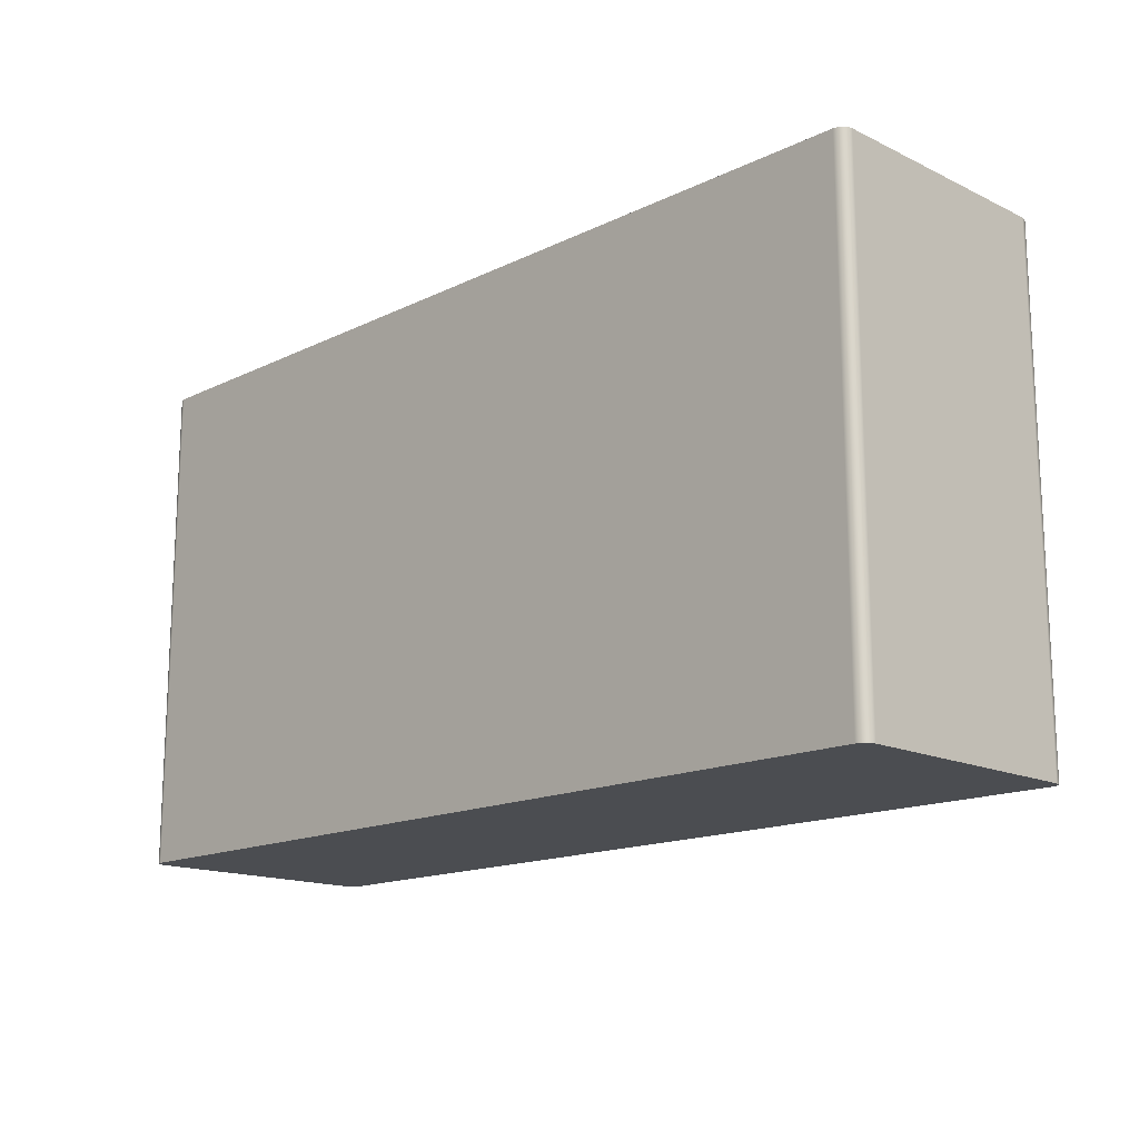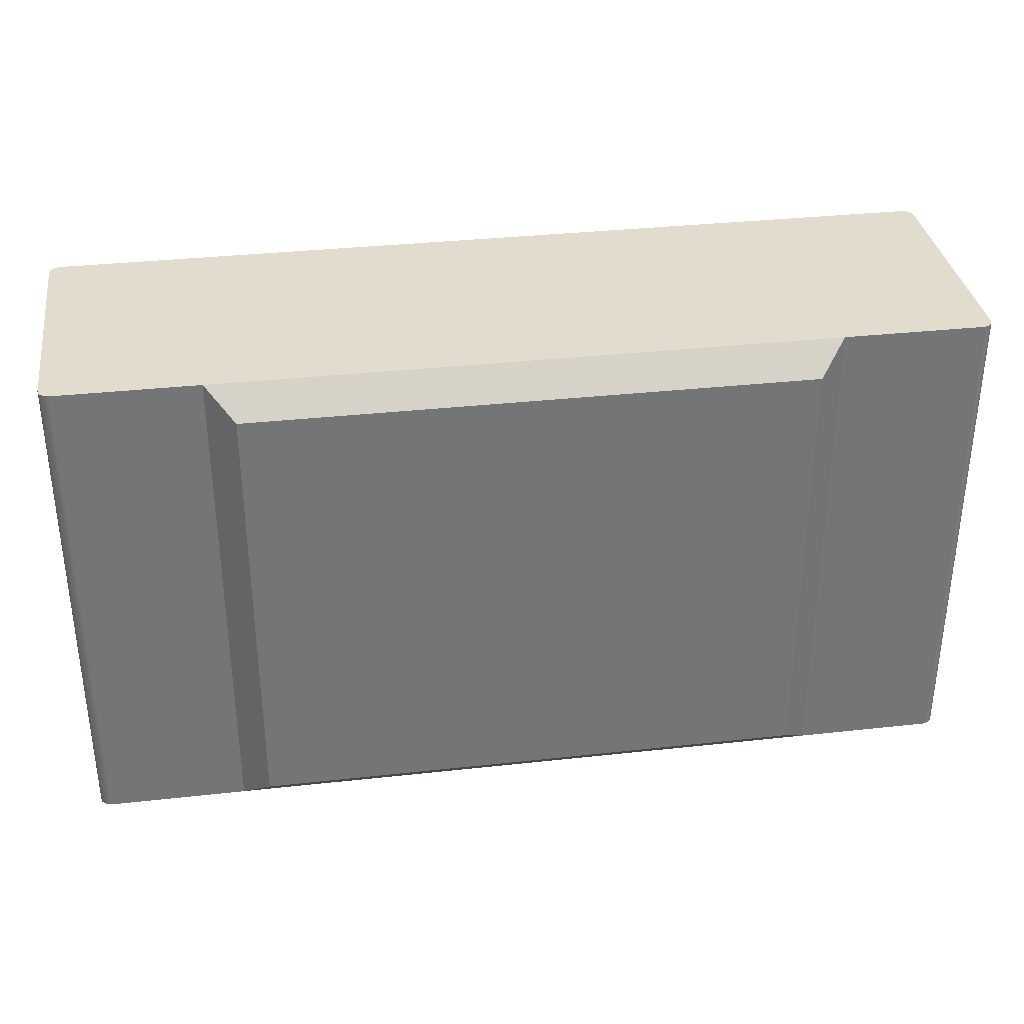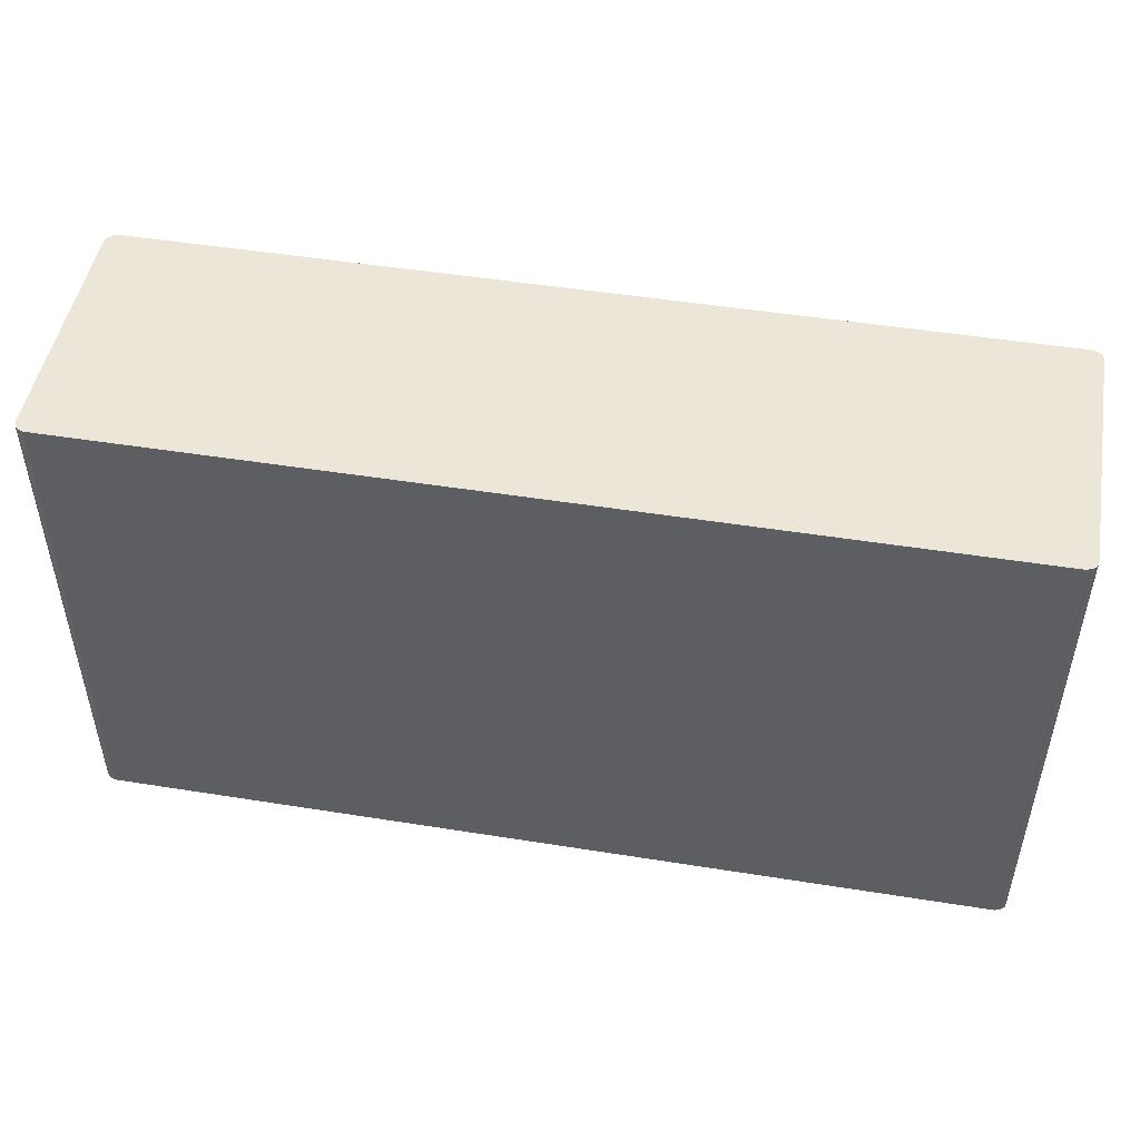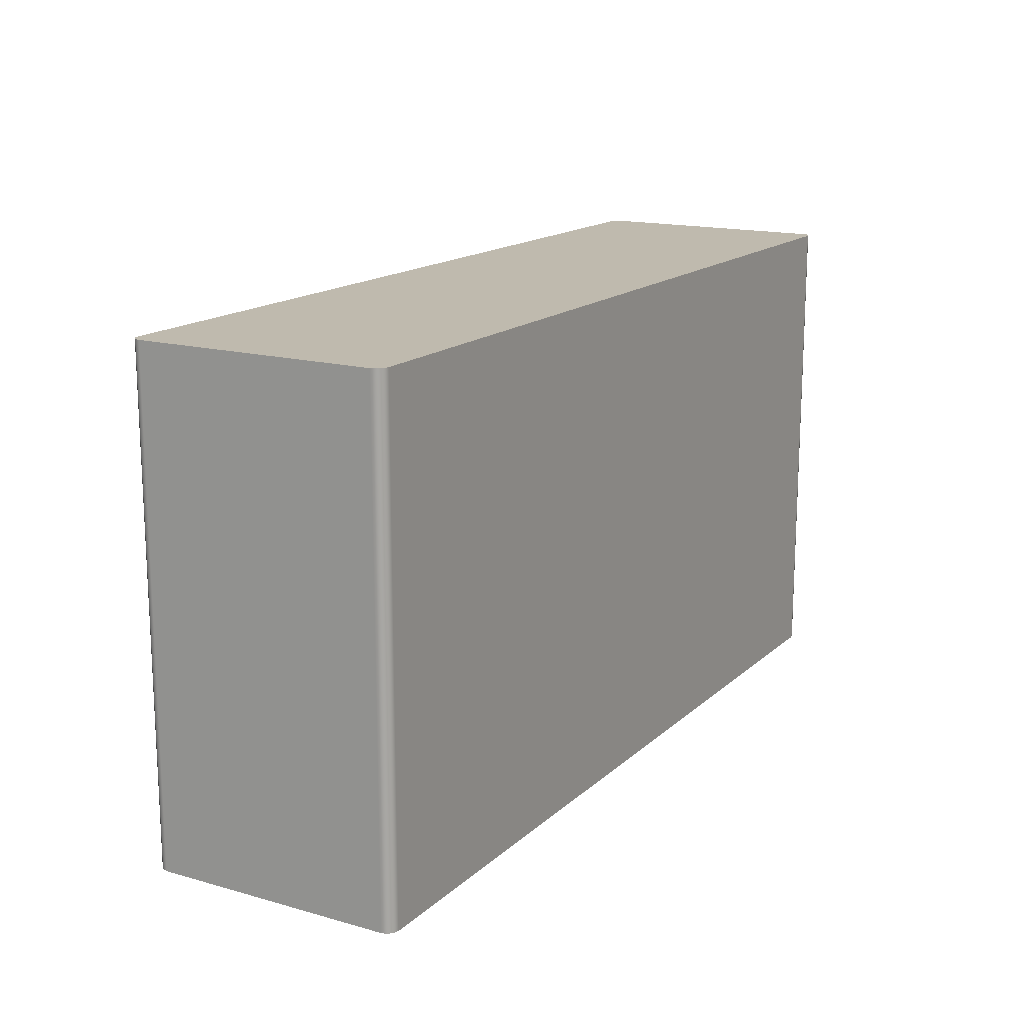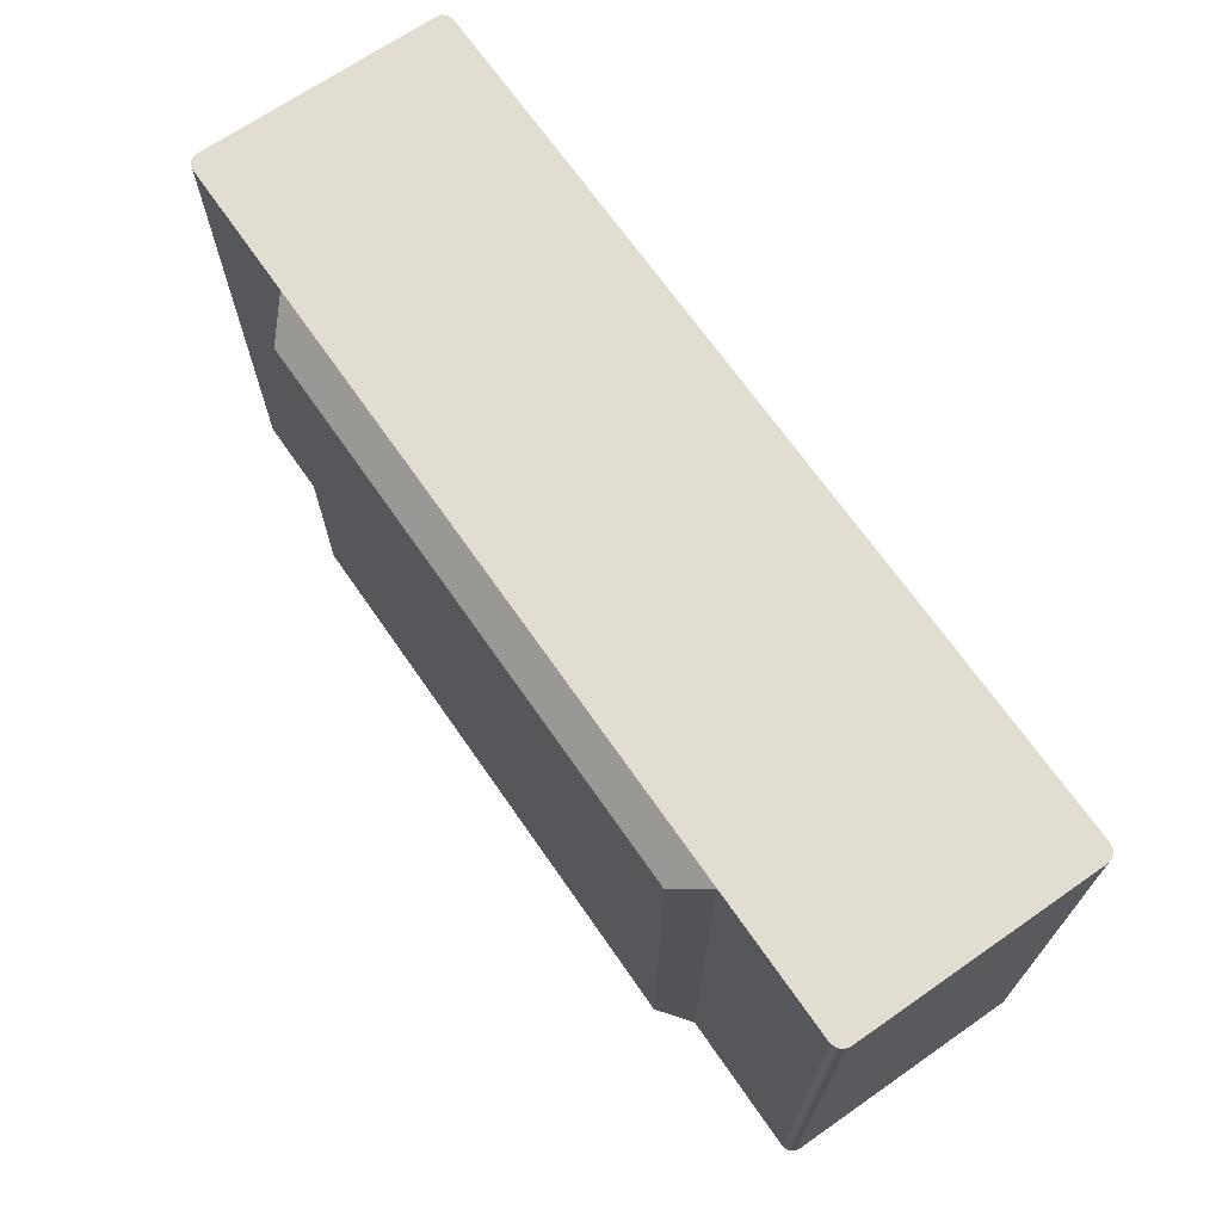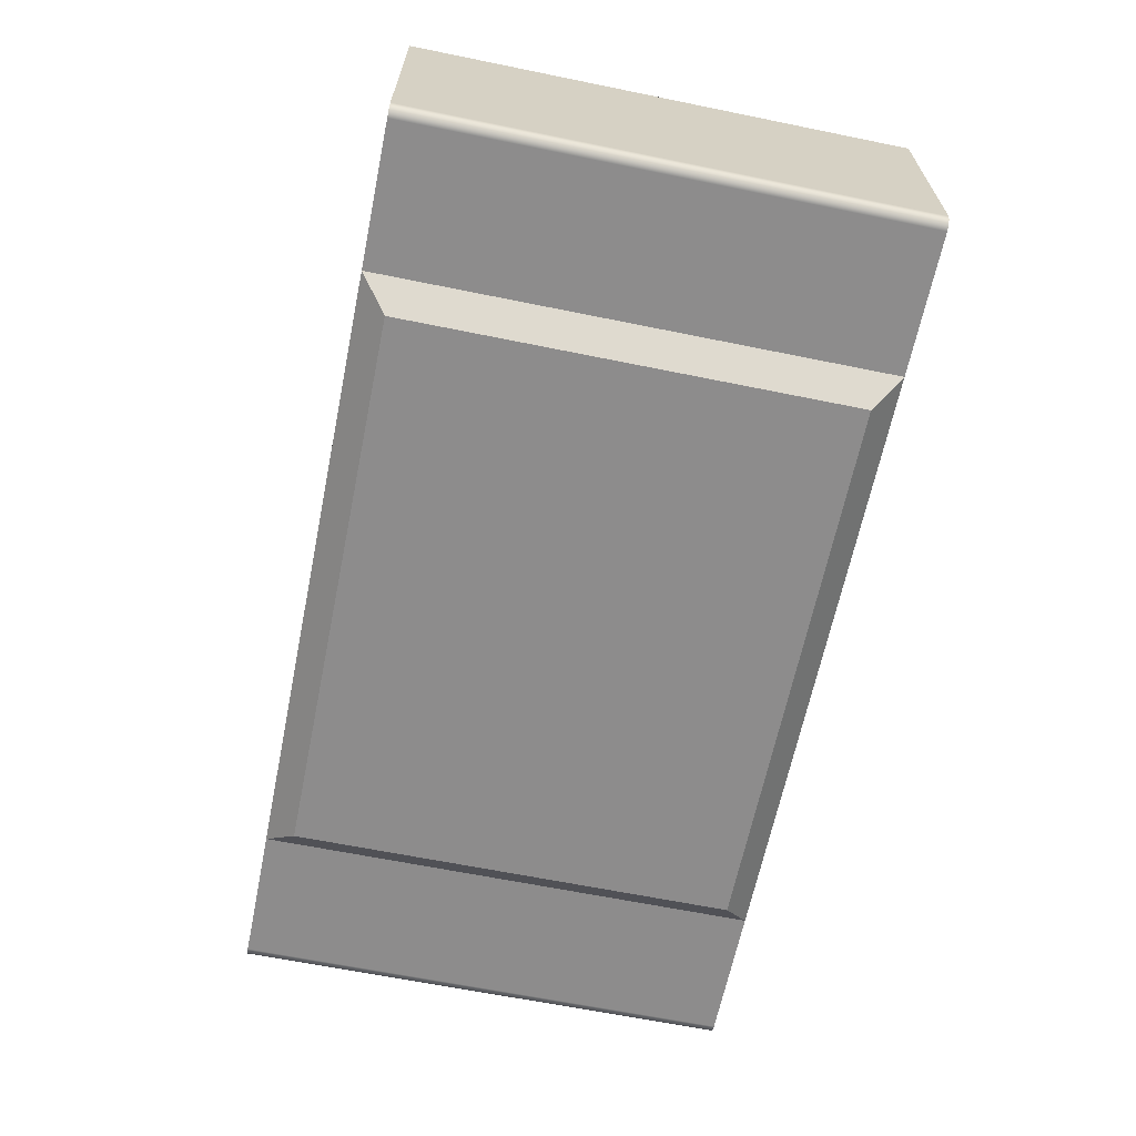
<metadata>
{"format":"obj","ext":"obj","renderer":"f3d","projection":"perspective","resolution":1024,"background":"white","views":[{"elev":-15.6,"azim":45.2,"up":"+Y"},{"elev":34.1,"azim":171.5,"up":"+Y"},{"elev":48.6,"azim":10.1,"up":"+Y"},{"elev":15.8,"azim":-59.8,"up":"+Y"},{"elev":68.8,"azim":-124.8,"up":"+Y"},{"elev":-64.3,"azim":-101.6,"up":"+Z"}]}
</metadata>
<code>
g Body3
v -0.04385 -0.05557 0.0779
v -0.04275 -0.05557 0.0779
v -0.0425 -0.05557 0.0779
v -0.04249 -0.05557 0.0779
v -0.04248 -0.05557 0.07791
v -0.04248 -0.05557 0.07792
v -0.04248 -0.05557 0.07835
v -0.04248 -0.05557 0.07836
v -0.04249 -0.05557 0.07837
v -0.0425 -0.05557 0.07837
v -0.0441 -0.05557 0.07837
v -0.04411 -0.05557 0.07837
v -0.04411 -0.05557 0.07836
v -0.04412 -0.05557 0.07835
v -0.04412 -0.05557 0.07792
v -0.04411 -0.05557 0.07791
v -0.04411 -0.05557 0.0779
v -0.0441 -0.05557 0.0779
v -0.04275 -0.05467 0.0779
v -0.04385 -0.05467 0.0779
v -0.0441 -0.05467 0.0779
v -0.04411 -0.05467 0.0779
v -0.04411 -0.05467 0.07791
v -0.04412 -0.05467 0.07792
v -0.04412 -0.05467 0.07835
v -0.04411 -0.05467 0.07836
v -0.04411 -0.05467 0.07837
v -0.0441 -0.05467 0.07837
v -0.0425 -0.05467 0.07837
v -0.04249 -0.05467 0.07837
v -0.04248 -0.05467 0.07836
v -0.04248 -0.05467 0.07835
v -0.04248 -0.05467 0.07792
v -0.04248 -0.05467 0.07791
v -0.04249 -0.05467 0.0779
v -0.0425 -0.05467 0.0779
v -0.0438 -0.05472 0.07785
v -0.0438 -0.05552 0.07785
v -0.0428 -0.05552 0.07785
v -0.0428 -0.05472 0.07785
v -0.04248 -0.05534 0.07791
v -0.04248 -0.05512 0.07791
v -0.04248 -0.05489 0.07791
v -0.04249 -0.05534 0.0779
v -0.04249 -0.05512 0.0779
v -0.04249 -0.05489 0.0779
v -0.04249 -0.05534 0.07837
v -0.04249 -0.05512 0.07837
v -0.04249 -0.05489 0.07837
v -0.04248 -0.05534 0.07836
v -0.04248 -0.05512 0.07836
v -0.04248 -0.05489 0.07836
v -0.04411 -0.05534 0.07836
v -0.04411 -0.05512 0.07836
v -0.04411 -0.05489 0.07836
v -0.04411 -0.05534 0.07837
v -0.04411 -0.05512 0.07837
v -0.04411 -0.05489 0.07837
v -0.04411 -0.05534 0.0779
v -0.04411 -0.05512 0.0779
v -0.04411 -0.05489 0.0779
v -0.04411 -0.05534 0.07791
v -0.04411 -0.05512 0.07791
v -0.04411 -0.05489 0.07791
f 2 7 1
f 1 7 14
f 1 14 15
f 7 2 6
f 6 2 3
f 6 3 5
f 5 3 4
f 8 10 7
f 7 10 11
f 7 11 14
f 14 11 13
f 13 11 12
f 8 9 10
f 1 15 18
f 18 15 16
f 18 16 17
f 20 32 19
f 19 32 33
f 19 33 36
f 36 33 34
f 36 34 35
f 21 24 20
f 20 24 25
f 20 25 32
f 32 25 29
f 32 29 31
f 31 29 30
f 22 23 21
f 21 23 24
f 29 25 28
f 28 25 26
f 28 26 27
f 19 36 2
f 2 36 3
f 1 18 20
f 20 18 21
f 1 20 38
f 38 20 37
f 2 1 39
f 39 1 38
f 19 2 40
f 40 2 39
f 20 19 37
f 37 19 40
f 5 41 6
f 6 41 42
f 6 42 33
f 33 42 43
f 33 43 34
f 34 43 35
f 35 43 46
f 35 46 36
f 36 46 45
f 36 45 3
f 3 45 44
f 3 44 4
f 4 44 5
f 5 44 41
f 46 43 42
f 44 45 41
f 41 45 42
f 45 46 42
f 7 6 32
f 32 6 33
f 9 47 10
f 10 47 48
f 10 48 29
f 29 48 49
f 29 49 30
f 30 49 31
f 31 49 52
f 31 52 32
f 32 52 51
f 32 51 7
f 7 51 50
f 7 50 8
f 8 50 9
f 9 50 47
f 52 49 48
f 50 51 47
f 47 51 48
f 51 52 48
f 11 10 28
f 28 10 29
f 13 53 14
f 14 53 54
f 14 54 25
f 25 54 55
f 25 55 26
f 26 55 27
f 27 55 58
f 27 58 28
f 28 58 57
f 28 57 11
f 11 57 56
f 11 56 12
f 12 56 13
f 13 56 53
f 58 55 54
f 56 57 53
f 53 57 54
f 57 58 54
f 15 14 24
f 24 14 25
f 17 59 18
f 18 59 60
f 18 60 21
f 21 60 61
f 21 61 22
f 22 61 23
f 23 61 64
f 23 64 24
f 24 64 63
f 24 63 15
f 15 63 62
f 15 62 16
f 16 62 17
f 17 62 59
f 64 61 60
f 62 63 59
f 59 63 60
f 63 64 60
f 37 40 38
f 38 40 39

</code>
